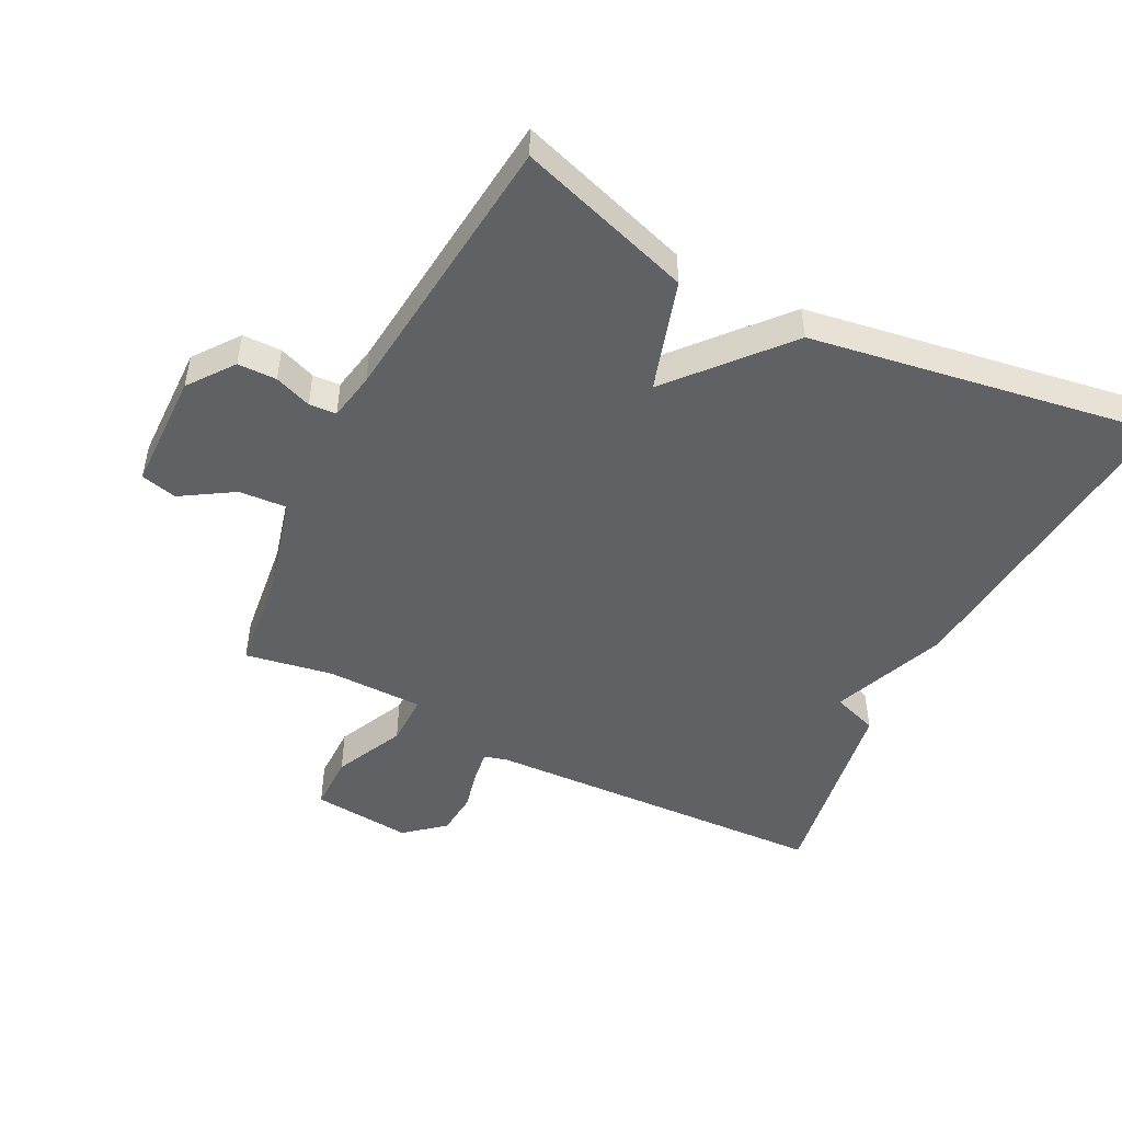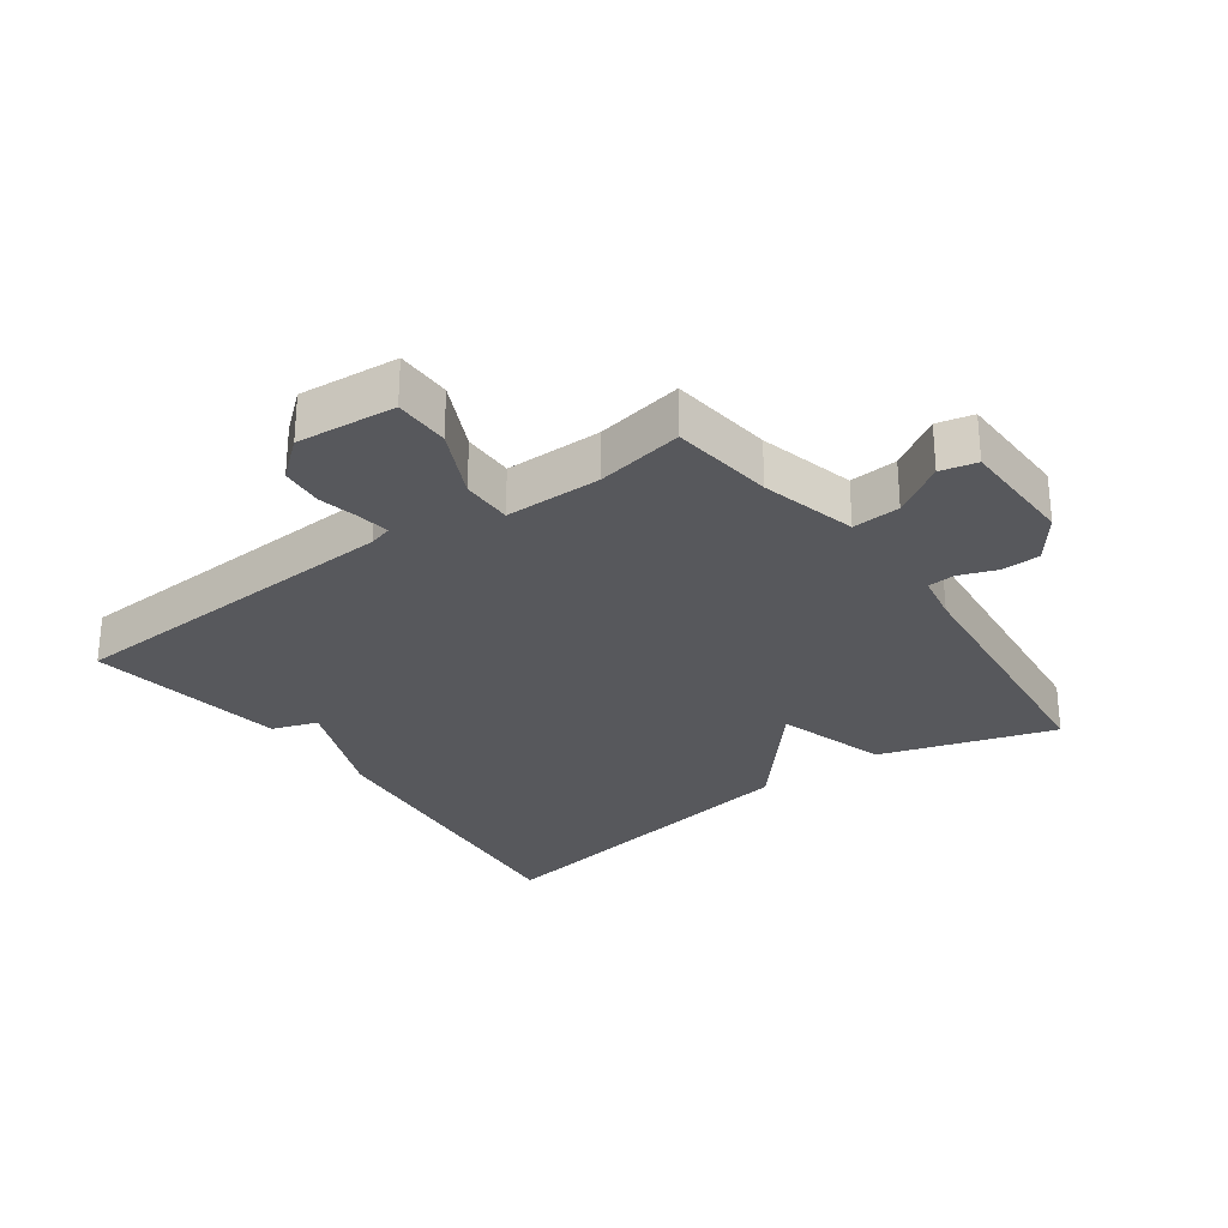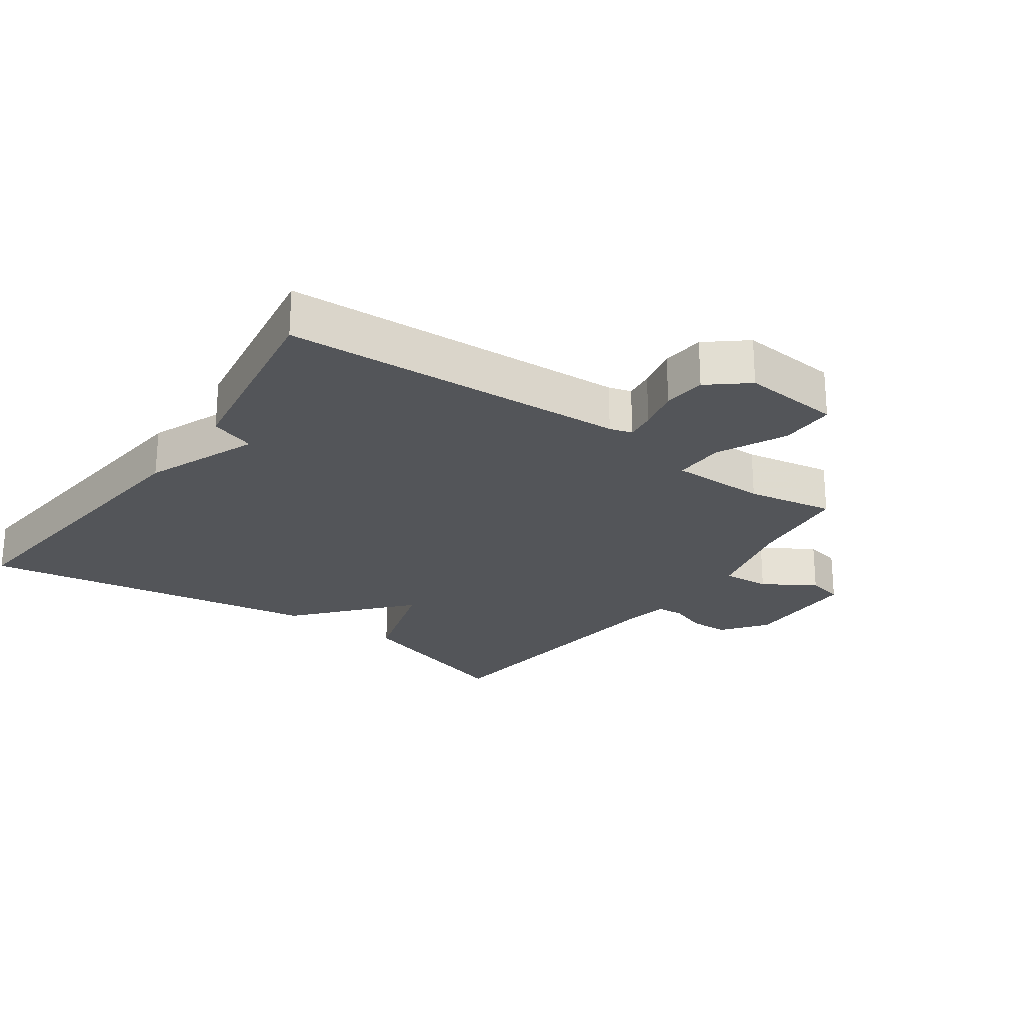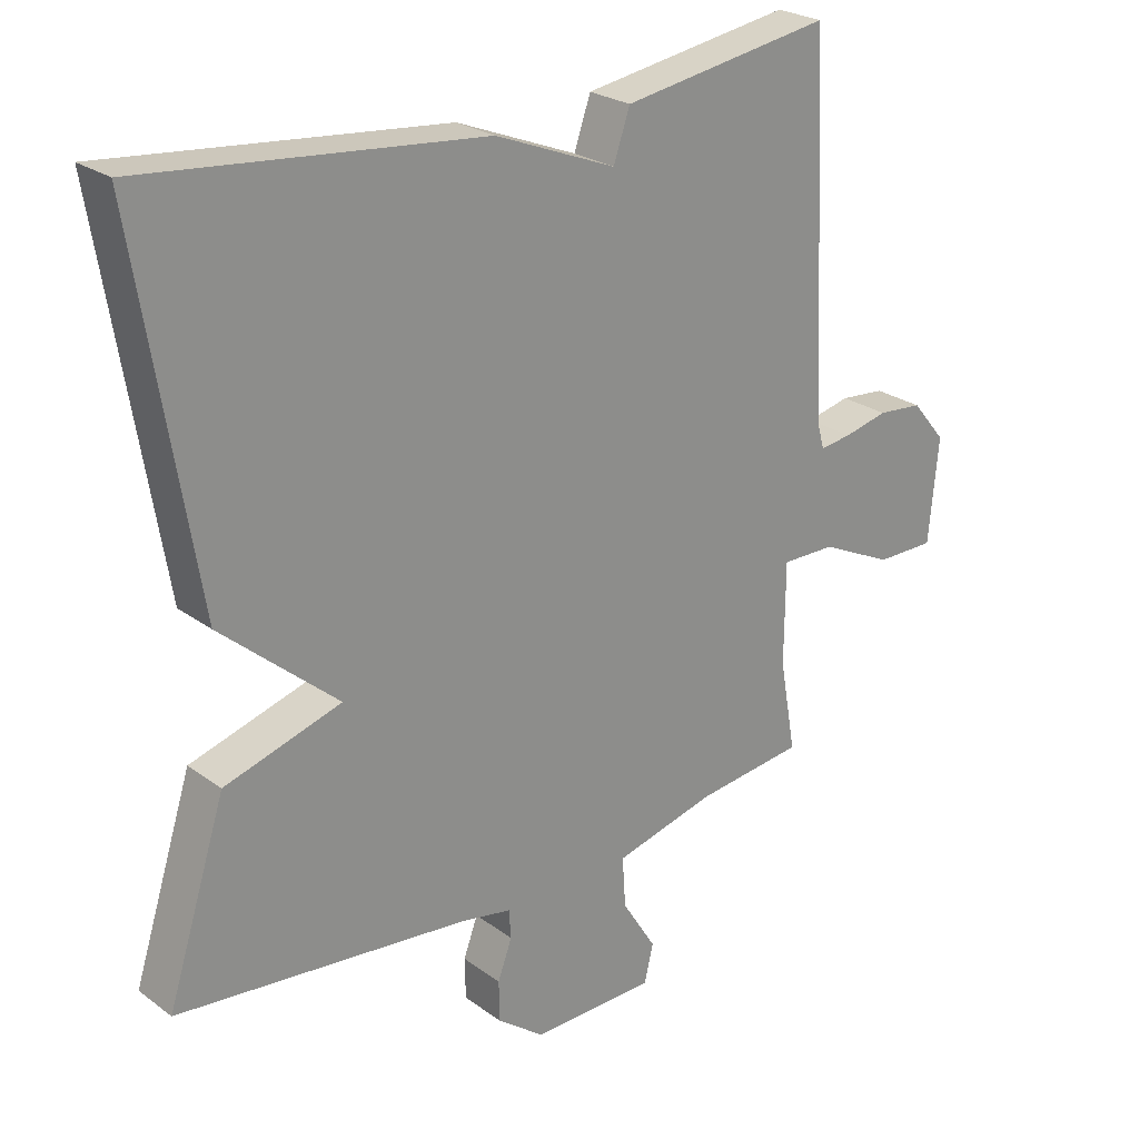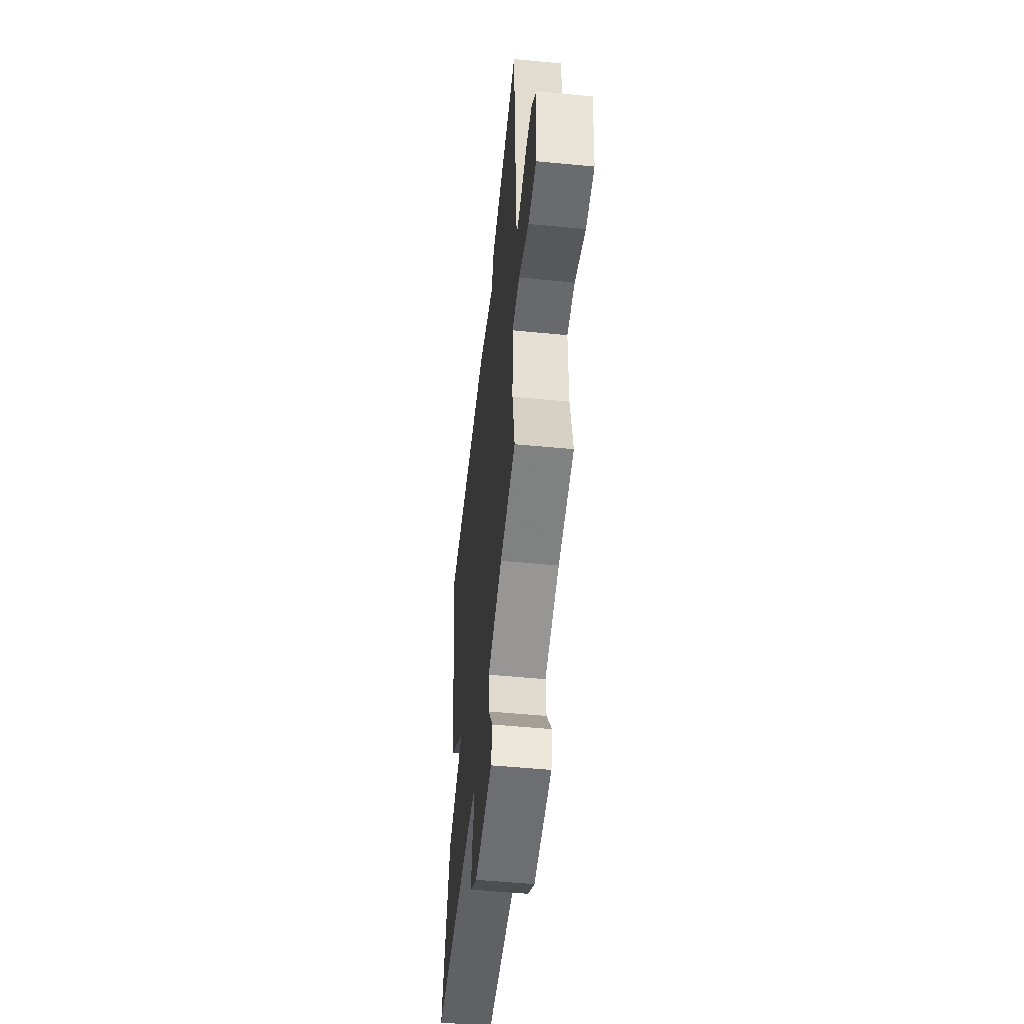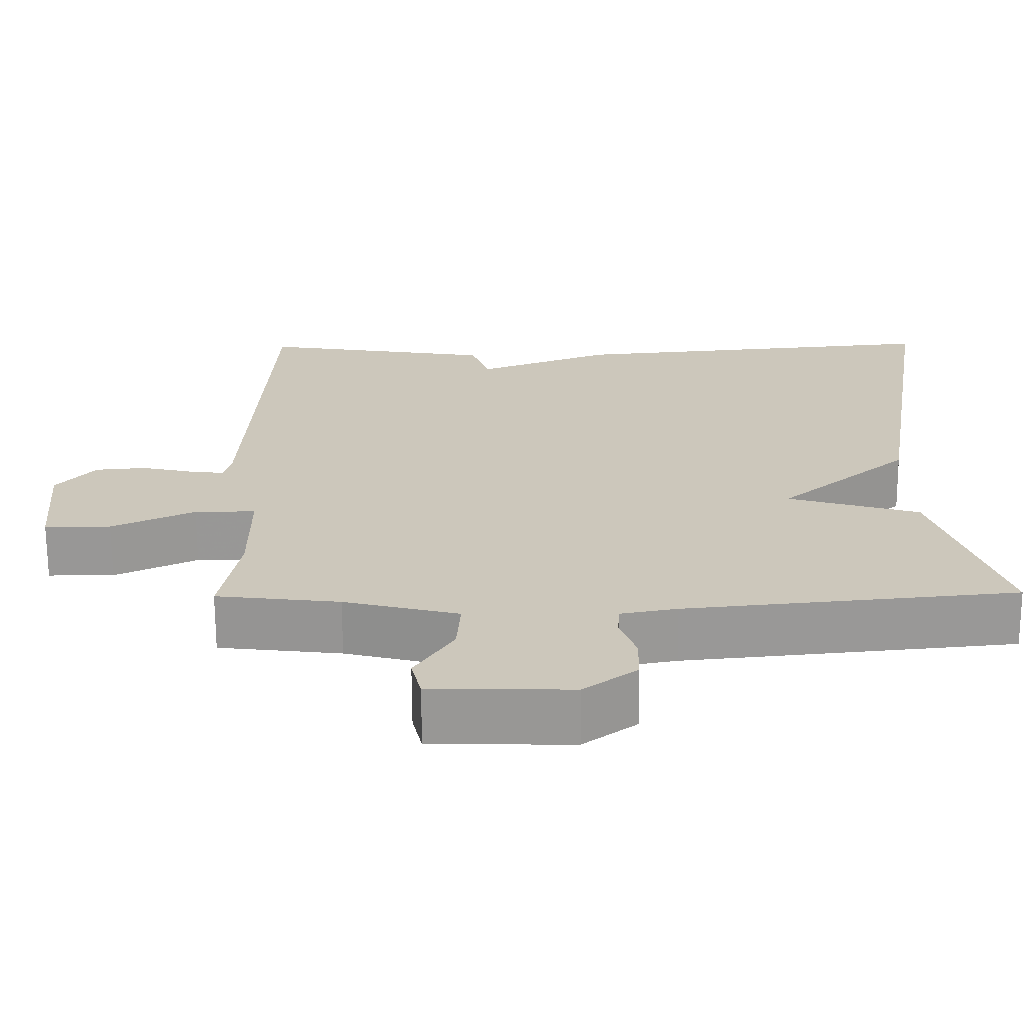
<metadata>
{"format":"obj","ext":"obj","renderer":"f3d","projection":"perspective","resolution":1024,"background":"white","views":[{"elev":-49.2,"azim":-116.8,"up":"+Y"},{"elev":-28.5,"azim":126.0,"up":"+Y"},{"elev":-24.3,"azim":54.7,"up":"+Y"},{"elev":24.9,"azim":-40.4,"up":"+Z"},{"elev":-53.4,"azim":84.1,"up":"+Z"},{"elev":-68.3,"azim":-179.7,"up":"+Z"}]}
</metadata>
<code>
v -0.5 0.07 -0.5
v -0.414 0.07 -0.231
v -0.243 0.07 -0.179
v -0.414 0.07 -0.031
v -0.5 0.07 0.5
v -0.007 0.07 0.451
v 0.169 0.07 0.381
v 0.193 0.07 0.451
v 0.5 0.07 0.5
v 0.526 0.07 -0.035
v 0.536 0.07 -0.07
v 0.582 0.07 -0.064
v 0.647 0.07 -0.049
v 0.713 0.07 -0.055
v 0.763 0.07 -0.115
v 0.749 0.07 -0.268
v 0.663 0.07 -0.268
v 0.556 0.07 -0.217
v 0.477 0.07 -0.216
v 0.476 0.07 -0.365
v 0.5 0.07 -0.5
v 0.341 0.07 -0.519
v 0.193 0.07 -0.557
v 0.198 0.07 -0.631
v 0.248 0.07 -0.711
v 0.235 0.07 -0.767
v 0.053 0.07 -0.77
v -0.016 0.07 -0.718
v -0.017 0.07 -0.658
v 0.004 0.07 -0.601
v 0.001 0.07 -0.559
v -0.072 0.07 -0.545
v -0.5 0 -0.5
v -0.414 0 -0.231
v -0.243 0 -0.179
v -0.414 0 -0.031
v -0.5 0 0.5
v -0.007 0 0.451
v 0.169 0 0.381
v 0.193 0 0.451
v 0.5 0 0.5
v 0.526 0 -0.035
v 0.536 0 -0.07
v 0.582 0 -0.064
v 0.647 0 -0.049
v 0.713 0 -0.055
v 0.763 0 -0.115
v 0.749 0 -0.268
v 0.663 0 -0.268
v 0.556 0 -0.217
v 0.477 0 -0.216
v 0.476 0 -0.365
v 0.5 0 -0.5
v 0.341 0 -0.519
v 0.193 0 -0.557
v 0.198 0 -0.631
v 0.248 0 -0.711
v 0.235 0 -0.767
v 0.053 0 -0.77
v -0.016 0 -0.718
v -0.017 0 -0.658
v 0.004 0 -0.601
v 0.001 0 -0.559
v -0.072 0 -0.545
f 28 29 30
f 27 28 30
f 26 27 30
f 25 26 30
f 24 25 30
f 23 24 30 31
f 22 23 31 32
f 1 2 3
f 32 1 3
f 22 32 3
f 21 22 3
f 20 21 3
f 16 17 18
f 15 16 18
f 14 15 18
f 13 14 18
f 12 13 18
f 11 12 18 19
f 10 11 19
f 9 10 19
f 8 9 19
f 7 8 19
f 7 19 20
f 6 7 20
f 5 6 20
f 4 5 20
f 3 4 20
f 62 61 60
f 62 60 59
f 62 59 58
f 62 58 57
f 62 57 56
f 63 62 56 55
f 64 63 55 54
f 35 34 33
f 35 33 64
f 35 64 54
f 35 54 53
f 35 53 52
f 50 49 48
f 50 48 47
f 50 47 46
f 50 46 45
f 50 45 44
f 51 50 44 43
f 51 43 42
f 51 42 41
f 51 41 40
f 51 40 39
f 52 51 39
f 52 39 38
f 52 38 37
f 52 37 36
f 52 36 35
f 1 33 34 2
f 2 34 35 3
f 3 35 36 4
f 4 36 37 5
f 5 37 38 6
f 6 38 39 7
f 7 39 40 8
f 8 40 41 9
f 9 41 42 10
f 10 42 43 11
f 11 43 44 12
f 12 44 45 13
f 13 45 46 14
f 14 46 47 15
f 15 47 48 16
f 16 48 49 17
f 17 49 50 18
f 18 50 51 19
f 19 51 52 20
f 20 52 53 21
f 21 53 54 22
f 22 54 55 23
f 23 55 56 24
f 24 56 57 25
f 25 57 58 26
f 26 58 59 27
f 27 59 60 28
f 28 60 61 29
f 29 61 62 30
f 30 62 63 31
f 31 63 64 32
f 32 64 33 1

</code>
